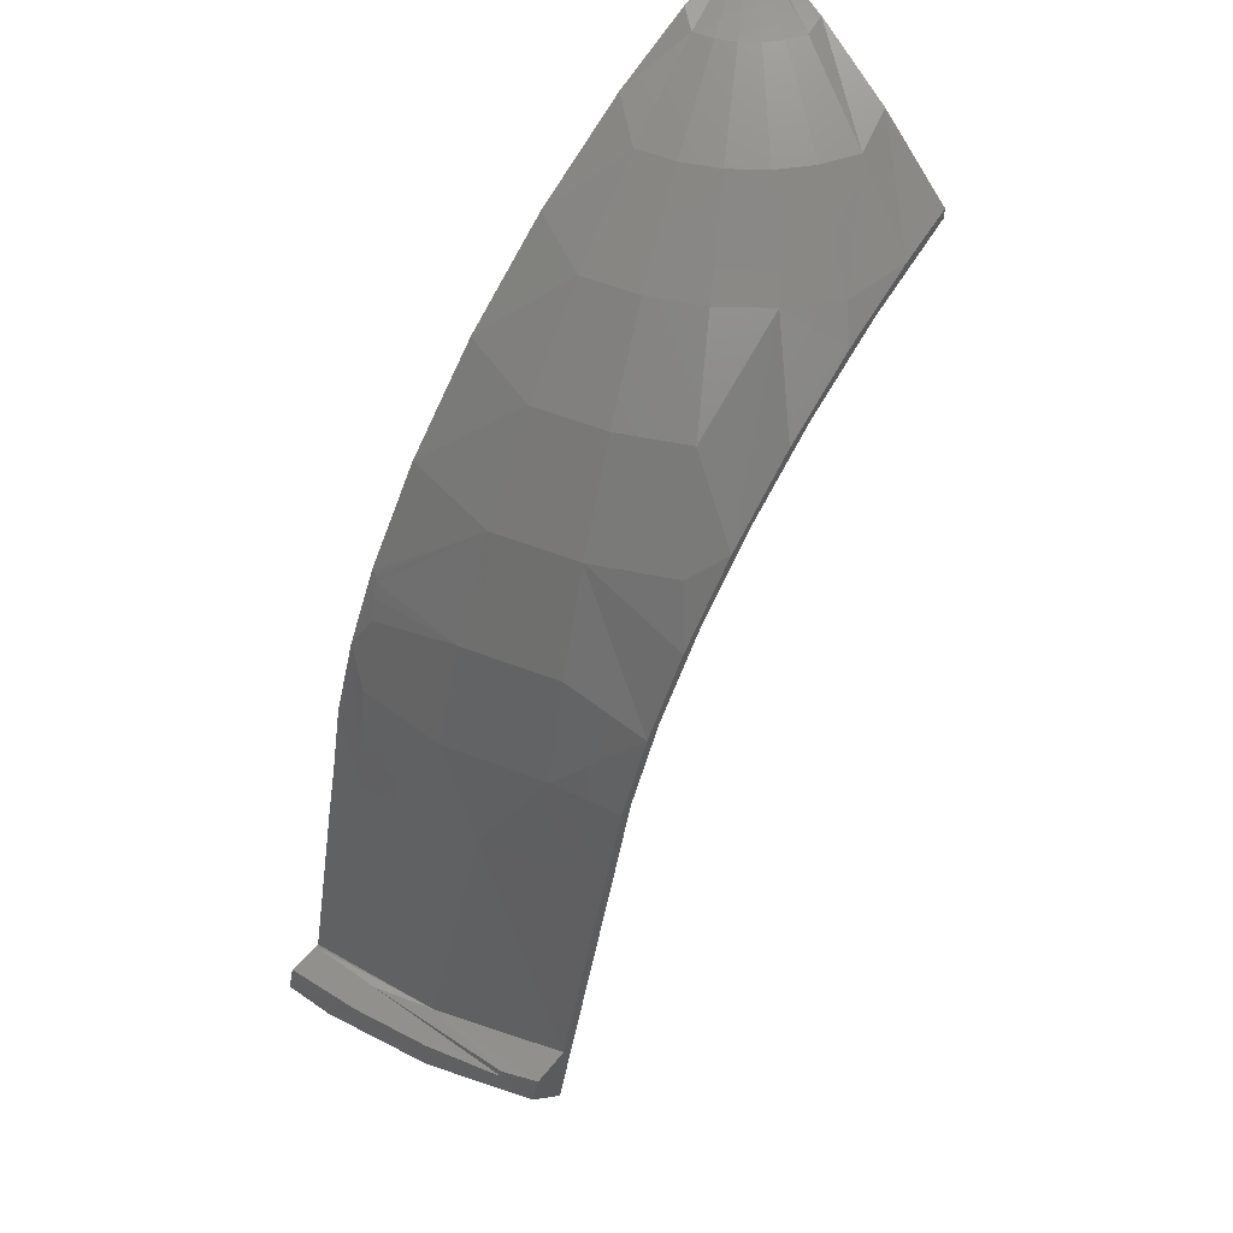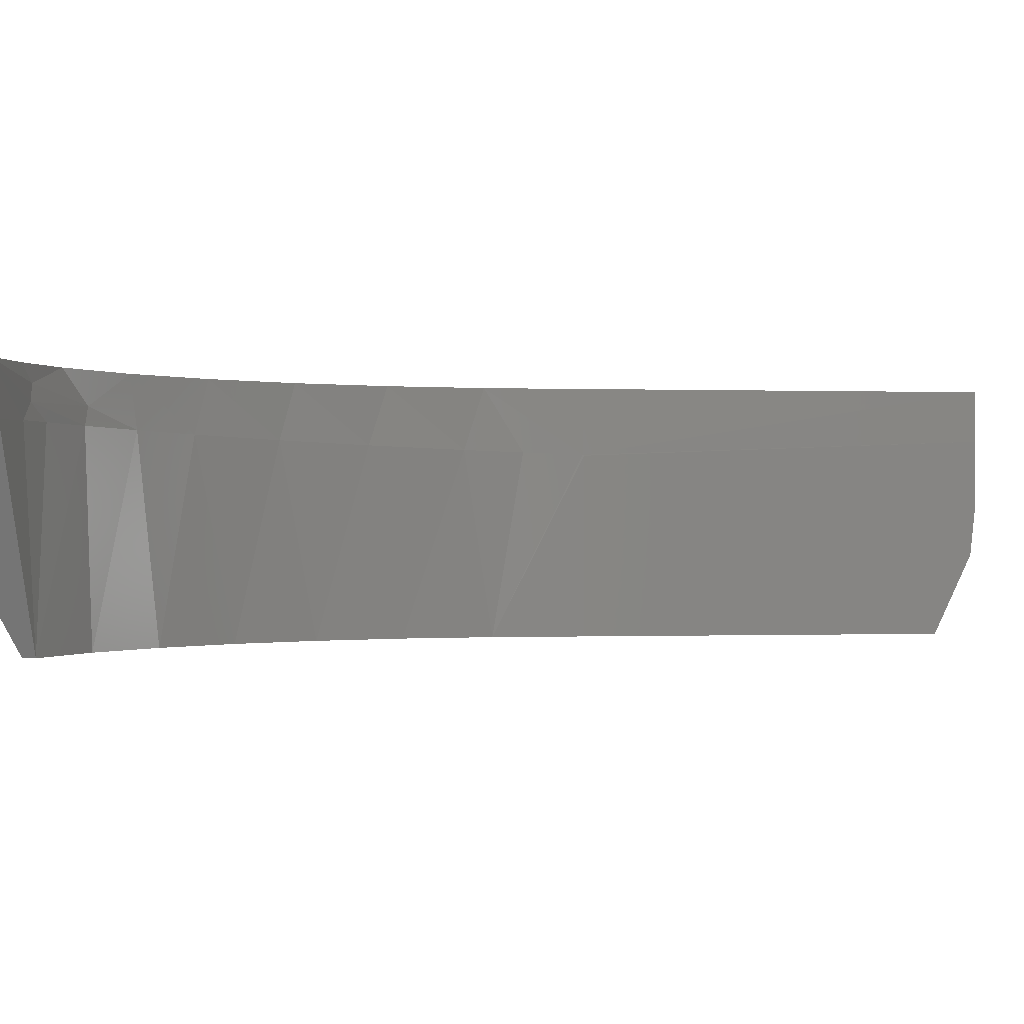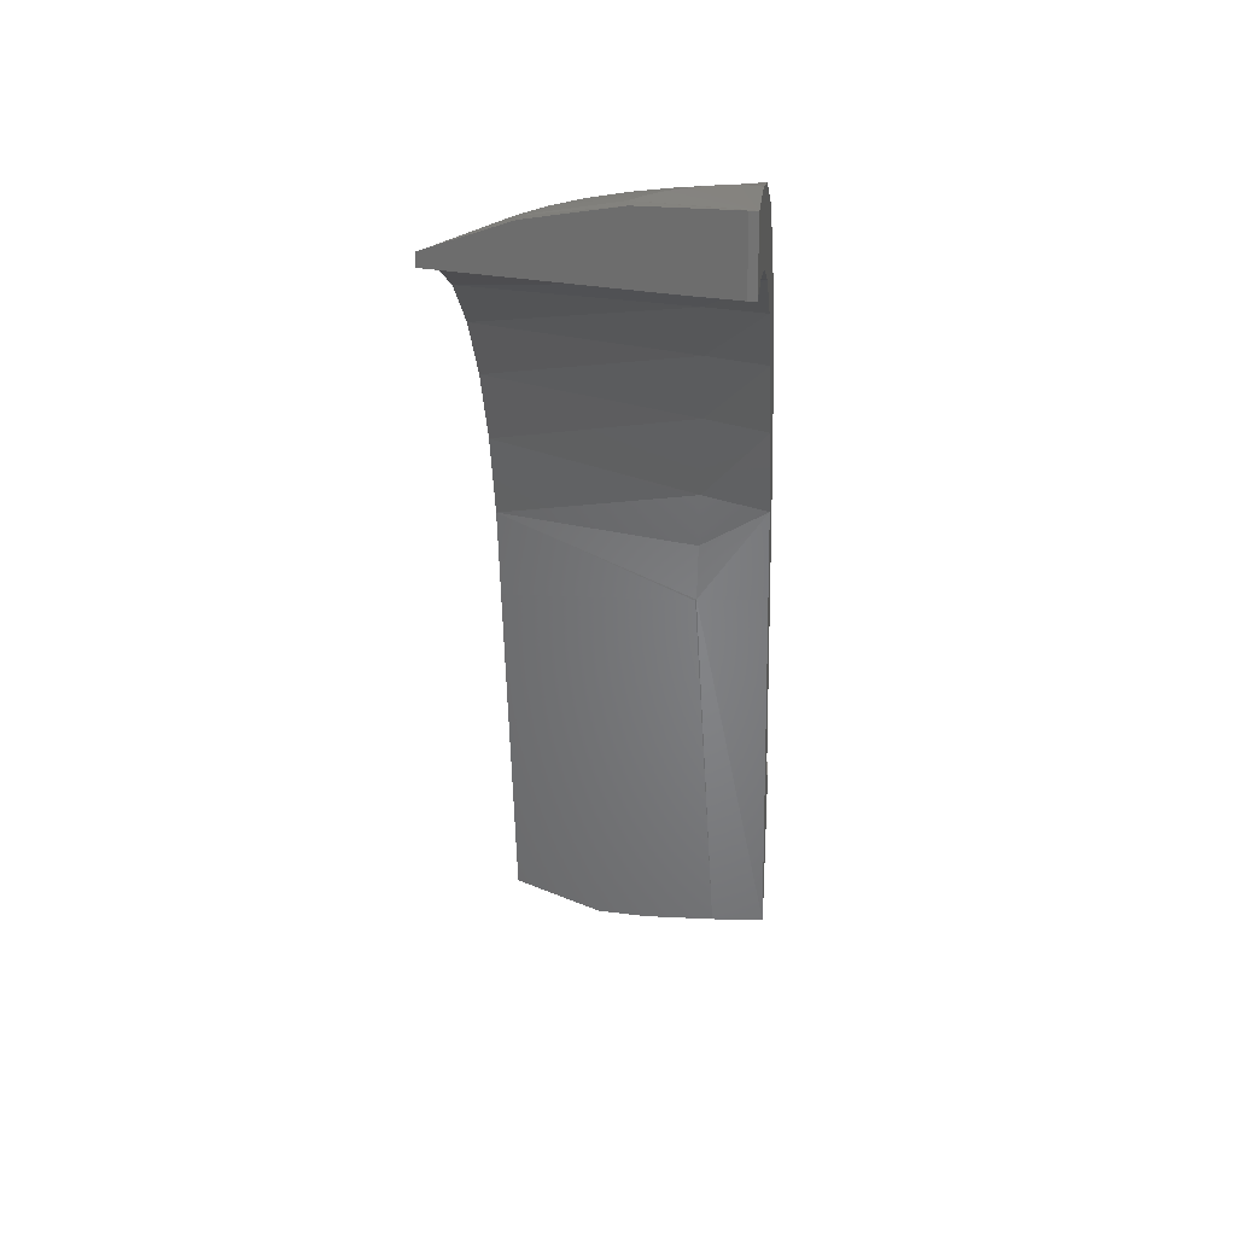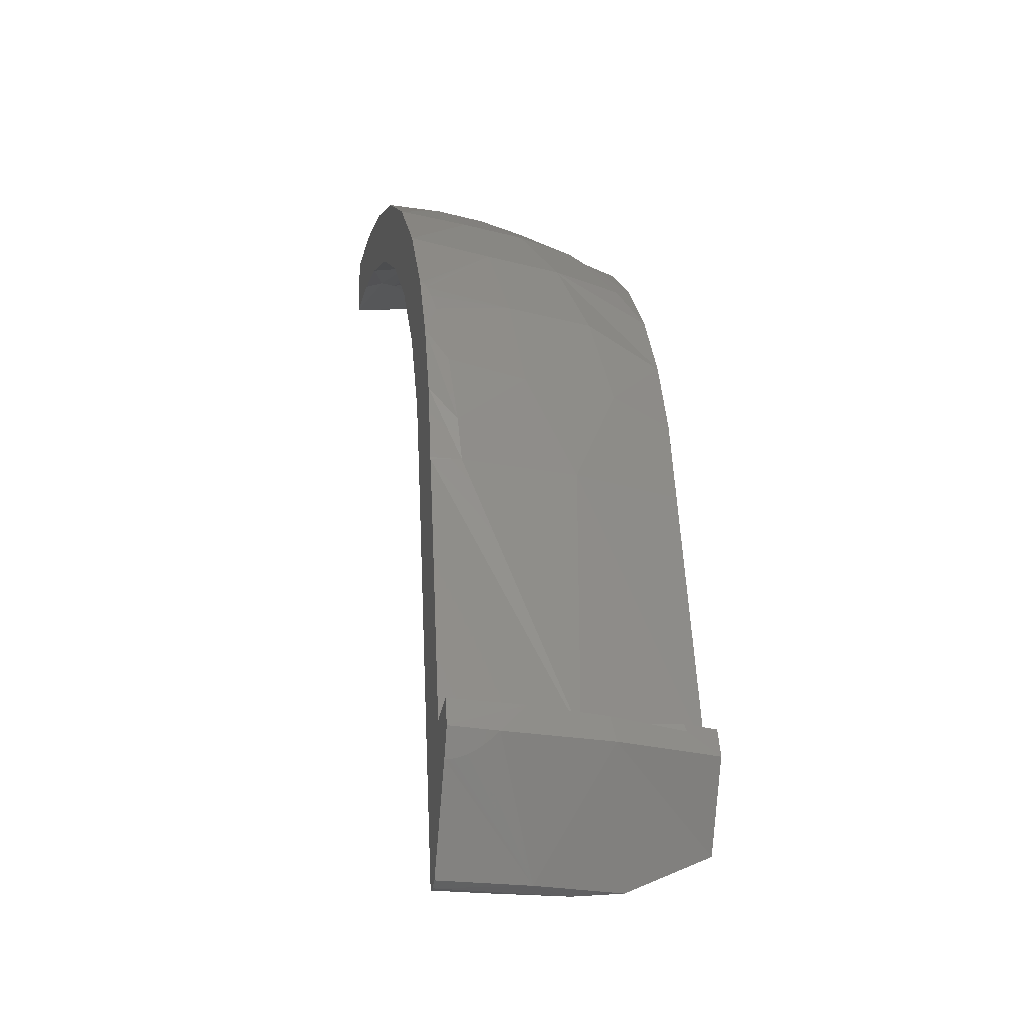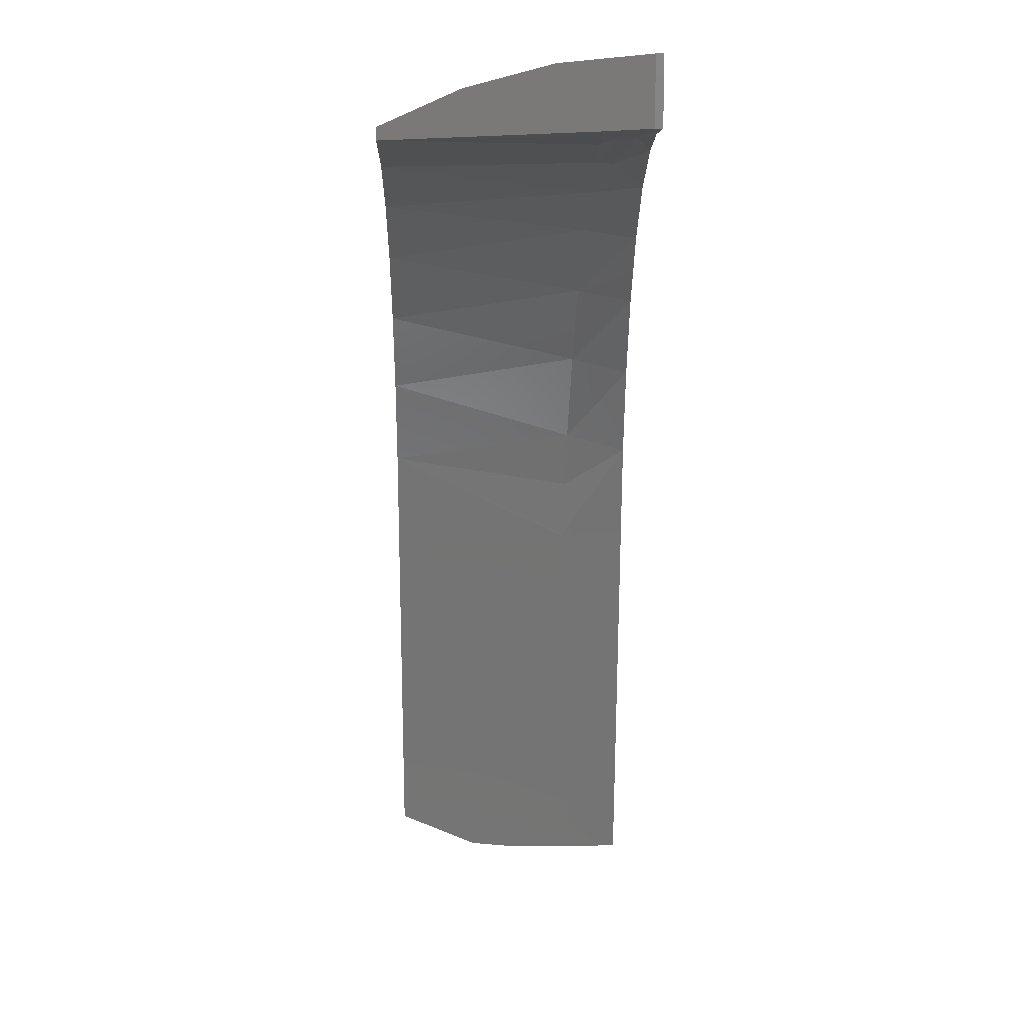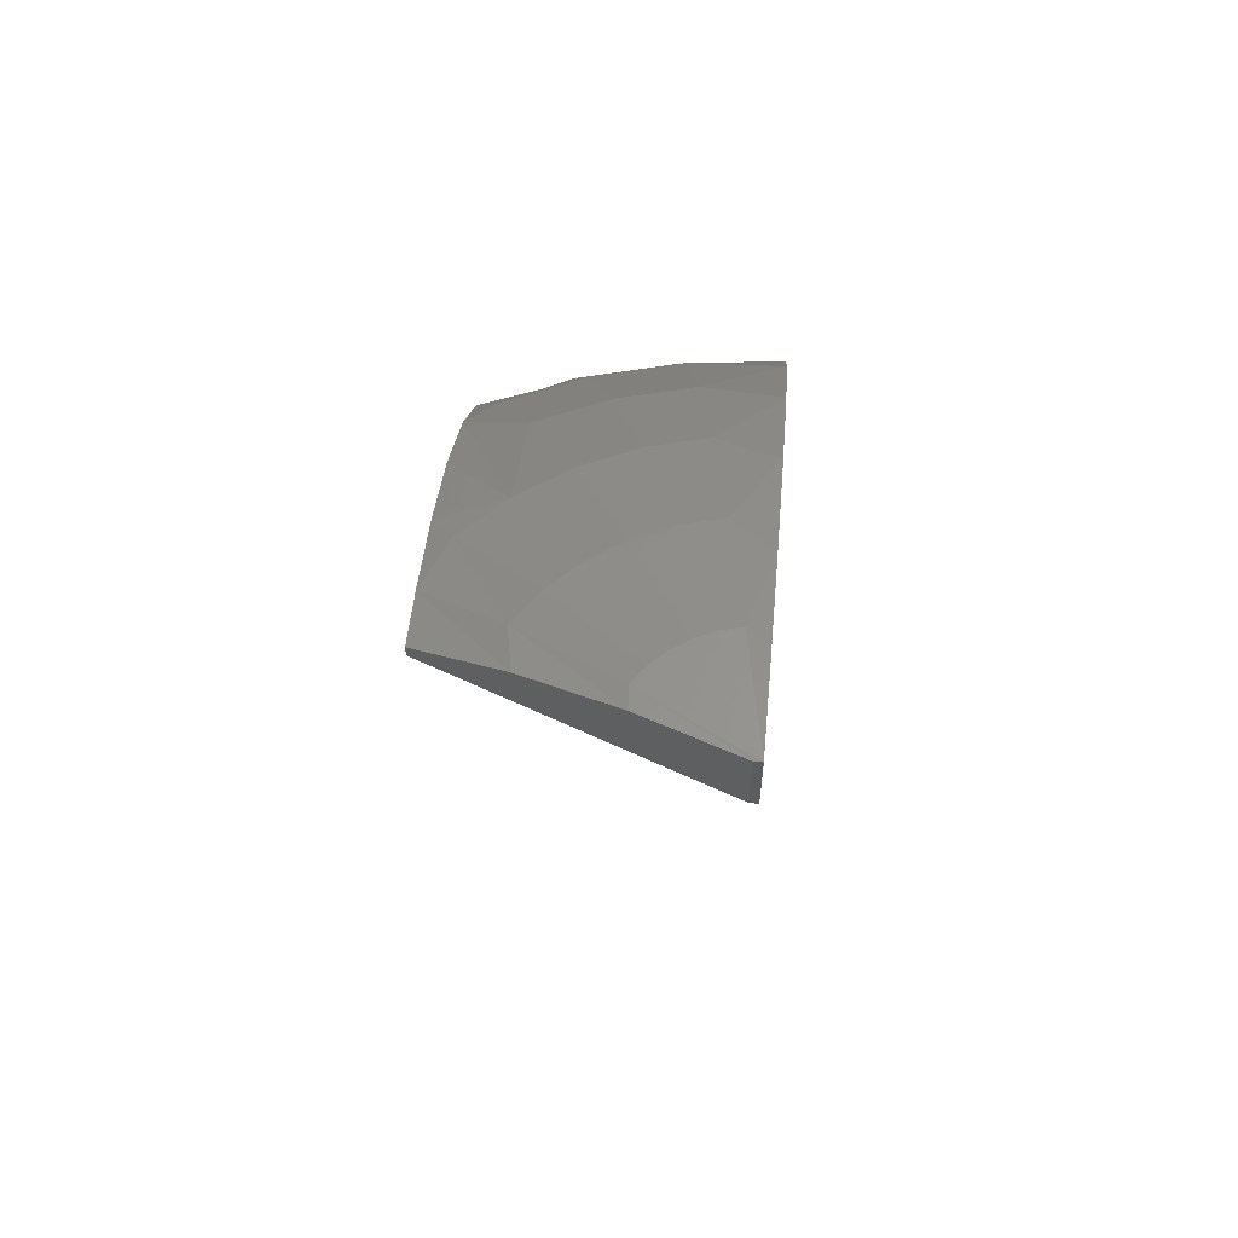
<metadata>
{"format":"stl","ext":"stl","renderer":"f3d","projection":"perspective","resolution":1024,"background":"white","views":[{"elev":60.4,"azim":-54.1,"up":"+Z"},{"elev":-0.2,"azim":95.1,"up":"+Y"},{"elev":23.9,"azim":94.9,"up":"+Z"},{"elev":-21.3,"azim":-101.3,"up":"+Z"},{"elev":10.0,"azim":89.3,"up":"+Z"},{"elev":61.0,"azim":95.1,"up":"+Z"}]}
</metadata>
<code>
# stl→obj: 125 verts, 246 faces
v -0.5885 -0.2422 -0.001151
v -0.5219 -0.2422 0.2604
v -0.5585 -0.1379 0.2604
v -0.5746 -0.0286 0.2604
v -0.5746 2.522e-17 0.2603
v -0.5749 2.827e-17 0.2584
v -0.6243 -0.1234 -0.001151
v -0.588 2.364e-17 0.2061
v -0.6363 -1.412e-15 -0.001151
v -0.6394 -0.06734 0.0004934
v -0.6394 5.452e-18 0.0004934
v -0.6716 2.363e-18 0.008553
v -0.6677 -0.06881 0.007566
v -0.6571 -0.1411 0.004927
v -0.6394 -0.2119 0.0004934
v -0.5104 -0.06551 0.2503
v -0.6072 -0.04978 -0.1365
v -0.5102 -0.06455 0.2516
v -0.6092 4.868e-19 -0.1365
v -0.5143 2.094e-15 0.2516
v -0.6184 -5.378e-19 -0.1365
v -0.6222 -0.08239 -0.1319
v -0.6276 1.255e-15 -0.1319
v -0.6072 -0.1175 -0.1365
v -0.606 -0.1633 -0.1319
v -0.6643 -0.1448 -0.01859
v -0.6785 -0.04409 -0.01859
v -0.6761 -0.03791 -0.02465
v -0.6725 -0.02632 -0.03347
v -0.6709 -0.01885 -0.03754
v -0.6698 -0.01077 -0.04043
v -0.6694 -0.007247 -0.04127
v -0.6692 -0.003633 -0.04175
v -0.6692 -4.274e-19 -0.04184
v -0.597 -0.2422 -0.09589
v -0.6353 -0.2422 -0.01859
v -0.6793 -1.654e-20 -0.01664
v -0.626 -0.2422 0.007566
v -0.6376 -0.2097 0.007566
v -0.5188 -0.1844 0.3596
v -0.5012 -0.2422 0.341
v -0.468 -0.2422 0.4178
v -0.4251 -0.151 0.5375
v -0.4794 -0.1704 0.453
v -0.1457 -0.2422 0.6773
v -0.1946 -0.2231 0.6697
v -0.2186 -0.2422 0.6507
v -0.002714 -0.006879 0.7485
v -0.05438 -0.0894 0.7398
v -0.03465 -0.08782 0.7415
v -0.1031 -0.01778 0.7398
v -0.0873 1.118e-16 0.7426
v -0.1701 1.015e-16 0.7244
v -0.2005 -0.03456 0.7133
v -0.2688 8.813e-17 0.6846
v -0.2917 -0.05029 0.6697
v -0.3586 7.47e-17 0.6274
v -0.3739 -0.06446 0.6105
v -0.4363 6.165e-17 0.5548
v -0.5068 -0.009147 0.4563
v -0.5014 -0.08643 0.453
v -0.4999 -0.005903 0.4682
v -0.3932 -0.2211 0.5375
v -0.4224 -0.2422 0.4889
v -0.3632 -0.2422 0.5545
v -0.2296 -0.1868 0.6697
v -0.2919 -0.2422 0.6106
v -0.002714 1.216e-16 0.7485
v -0.0986 -0.03504 0.7398
v -0.09122 -0.05128 0.7398
v -0.08118 -0.06603 0.7398
v -0.06878 -0.07887 0.7398
v -0.4445 -0.07664 0.5375
v -0.495 4.719e-17 0.4763
v -0.4953 -0.001515 0.4758
v -0.4964 -0.003138 0.474
v -0.4979 -0.004647 0.4715
v -0.4987 -0.005221 0.4702
v -0.5662 -0.02582 0.3038
v -0.5426 -0.09354 0.3596
v -0.5456 -0.02031 0.3725
v -0.3575 -0.127 0.6105
v -0.3307 -0.1859 0.6105
v -0.2789 -0.09911 0.6697
v -0.258 -0.1451 0.6697
v -0.1917 -0.06812 0.7133
v -0.1773 -0.0997 0.7133
v -0.06583 -0.1669 0.7215
v -0.1057 -0.1738 0.7133
v -0.1337 -0.1533 0.7133
v -0.09554 -0.2422 0.6889
v -0.5168 -0.01261 0.4379
v -0.1578 -0.1284 0.7133
v -0.2395 -0.04935 0.6283
v -0.2346 8.882e-17 0.6334
v -0.1793 -0.03092 0.656
v -0.3013 -0.05116 0.5906
v -0.08834 -0.03139 0.6797
v -0.1138 -0.04722 0.6737
v -0.1727 -0.04795 0.6571
v -0.07221 -0.04716 0.681
v -0.1429 1.011e-16 0.6686
v -0.07345 1.097e-16 0.6829
v -0.09239 -0.01593 0.6797
v -0.3179 7.641e-17 0.5814
v -0.3751 -0.05403 0.5266
v -0.3899 6.436e-17 0.5146
v -0.4343 -0.05716 0.4514
v -0.4479 5.312e-17 0.4355
v -0.4792 -0.0605 0.3648
v -0.4899 4.307e-17 0.3467
v -0.002714 1.179e-16 0.6875
v -0.002714 -0.006879 0.6875
v -0.01915 -0.04854 0.6853
v -0.498 -0.06254 0.3091
v -0.09554 -0.2422 0.6773
v -0.5104 -0.2422 0.2503
v -0.4523 -0.2422 0.4213
v -0.4016 -0.2422 0.4964
v -0.3384 -0.2422 0.5615
v -0.2648 -0.2422 0.6143
v -0.183 -0.2422 0.6533
v -0.489 -0.2422 0.3384
v -0.5311 3.903e-17 0.4081
v -0.5578 3.167e-17 0.3356
f 1 2 3
f 4 5 6
f 7 1 3
f 7 3 4
f 7 4 6
f 7 6 8
f 7 8 9
f 10 11 12
f 10 12 13
f 10 13 14
f 10 14 15
f 16 17 18
f 18 17 19
f 18 19 20
f 21 22 23
f 21 24 22
f 25 22 24
f 22 25 26
f 22 26 27
f 22 27 28
f 22 28 29
f 22 29 30
f 22 30 31
f 22 31 32
f 22 32 33
f 22 33 34
f 22 34 23
f 25 35 26
f 26 35 36
f 13 12 37
f 13 37 27
f 13 27 26
f 13 26 14
f 15 14 26
f 15 26 36
f 15 36 38
f 15 38 39
f 10 7 11
f 7 9 11
f 10 39 7
f 7 39 38
f 7 38 1
f 2 40 3
f 2 41 40
f 42 43 44
f 45 46 47
f 48 49 50
f 51 52 53
f 51 53 54
f 54 53 55
f 54 55 56
f 56 55 57
f 56 57 58
f 58 57 59
f 60 61 62
f 44 40 42
f 42 40 41
f 63 64 65
f 66 67 47
f 68 52 51
f 68 51 69
f 68 69 70
f 68 70 71
f 68 71 72
f 68 72 49
f 68 49 48
f 73 58 59
f 73 59 74
f 73 74 75
f 73 75 76
f 73 76 77
f 73 77 78
f 73 78 62
f 73 62 61
f 4 3 79
f 79 3 80
f 79 80 81
f 42 64 43
f 43 64 63
f 43 63 82
f 82 63 83
f 82 83 84
f 84 83 85
f 84 85 86
f 86 85 87
f 86 87 69
f 69 87 70
f 67 66 65
f 65 66 83
f 65 83 63
f 88 50 89
f 89 50 49
f 89 49 90
f 90 49 72
f 90 46 89
f 89 46 45
f 89 45 88
f 88 45 91
f 81 80 92
f 92 80 61
f 92 61 60
f 69 51 86
f 86 51 54
f 86 54 84
f 84 54 56
f 84 56 82
f 82 56 58
f 82 58 43
f 43 58 73
f 43 73 44
f 44 73 61
f 44 61 40
f 40 61 80
f 40 80 3
f 71 70 93
f 93 70 87
f 93 87 66
f 66 87 85
f 66 85 83
f 72 71 90
f 90 71 93
f 90 93 46
f 46 93 66
f 46 66 47
f 94 95 96
f 95 94 97
f 98 99 100
f 100 96 98
f 101 99 98
f 102 103 104
f 96 102 104
f 95 102 96
f 97 105 95
f 105 97 106
f 106 107 105
f 107 106 108
f 108 109 107
f 109 108 110
f 110 111 109
f 104 98 96
f 100 94 96
f 112 113 114
f 112 114 101
f 112 101 98
f 112 98 104
f 112 104 103
f 110 115 111
f 111 115 18
f 111 18 20
f 91 116 114
f 113 48 50
f 113 50 88
f 113 88 91
f 113 91 114
f 37 33 31
f 37 34 33
f 30 29 28
f 33 32 31
f 27 37 31
f 27 31 30
f 27 30 28
f 17 21 19
f 17 24 21
f 35 25 24
f 35 24 17
f 35 17 16
f 35 16 117
f 108 118 110
f 119 118 108
f 106 119 108
f 120 119 106
f 97 120 106
f 121 120 97
f 94 121 97
f 122 121 94
f 100 122 94
f 116 122 100
f 116 100 99
f 116 99 101
f 116 101 114
f 123 117 16
f 123 16 18
f 123 18 115
f 123 115 110
f 123 110 118
f 112 68 113
f 113 68 48
f 124 92 60
f 124 60 62
f 124 62 76
f 124 76 75
f 74 124 75
f 76 62 78
f 76 78 77
f 5 4 125
f 125 4 79
f 125 79 124
f 124 79 81
f 124 81 92
f 10 15 39
f 9 8 23
f 53 103 55
f 12 11 37
f 9 23 34
f 9 34 37
f 9 37 11
f 112 103 53
f 112 53 52
f 112 52 68
f 20 19 21
f 20 21 23
f 20 23 8
f 20 8 6
f 20 6 5
f 20 5 125
f 20 125 111
f 103 102 55
f 55 102 95
f 55 95 57
f 57 95 105
f 57 105 59
f 59 105 107
f 59 107 74
f 74 107 109
f 74 109 124
f 124 109 111
f 124 111 125
f 116 45 122
f 116 91 45
f 45 47 122
f 121 122 47
f 47 67 121
f 120 121 67
f 67 65 120
f 119 120 65
f 65 64 119
f 118 119 64
f 1 38 36
f 1 36 35
f 1 35 117
f 1 117 2
f 2 117 41
f 41 117 123
f 41 123 42
f 42 123 118
f 42 118 64

</code>
